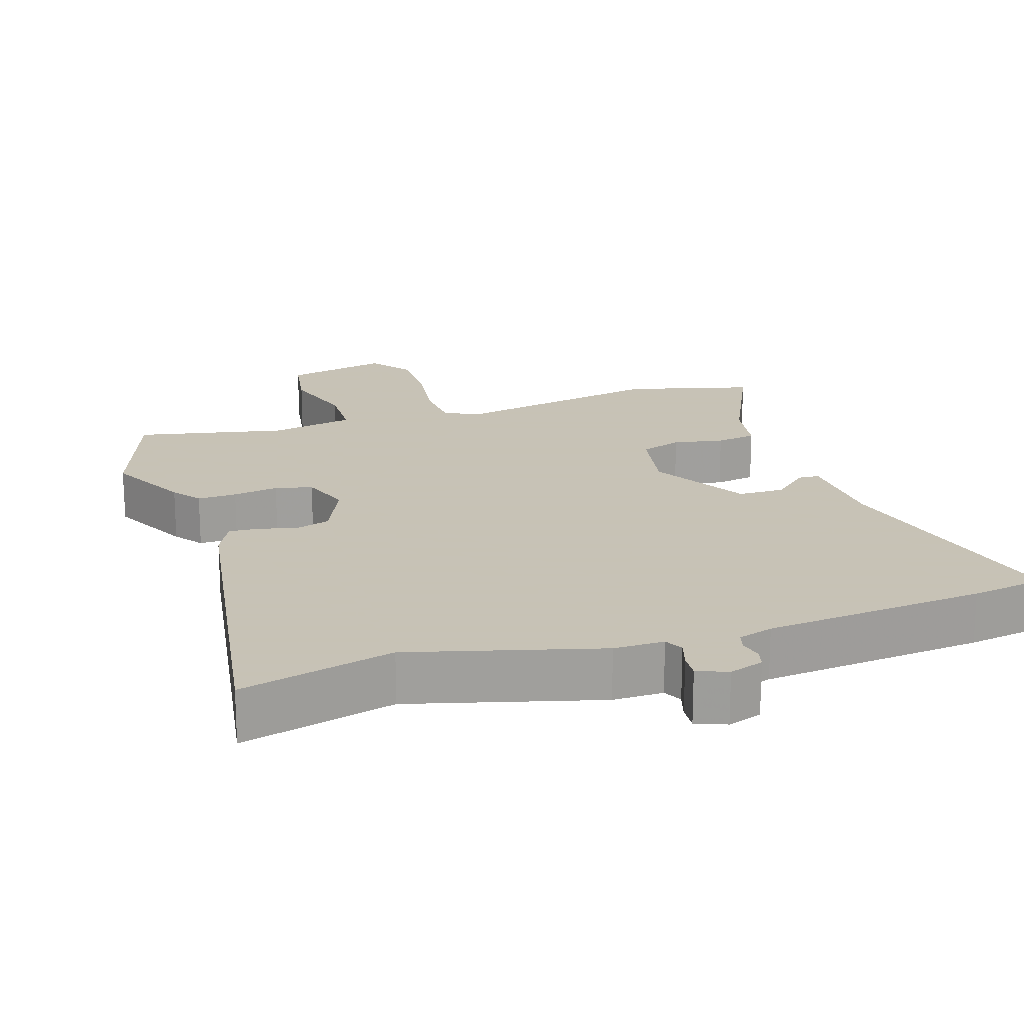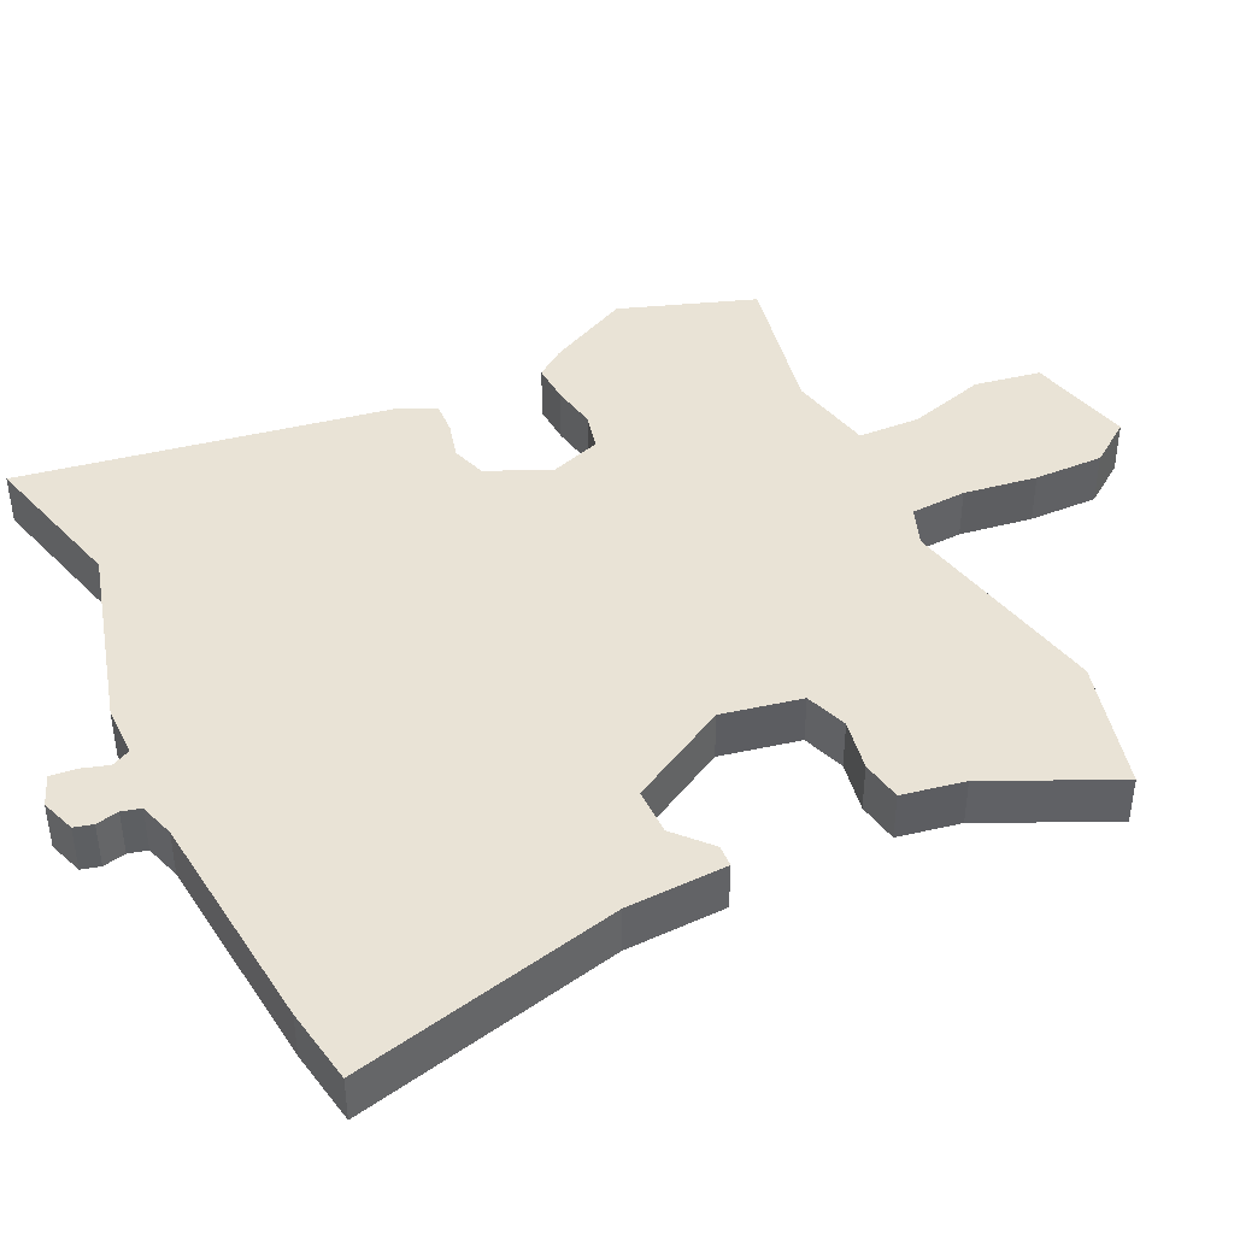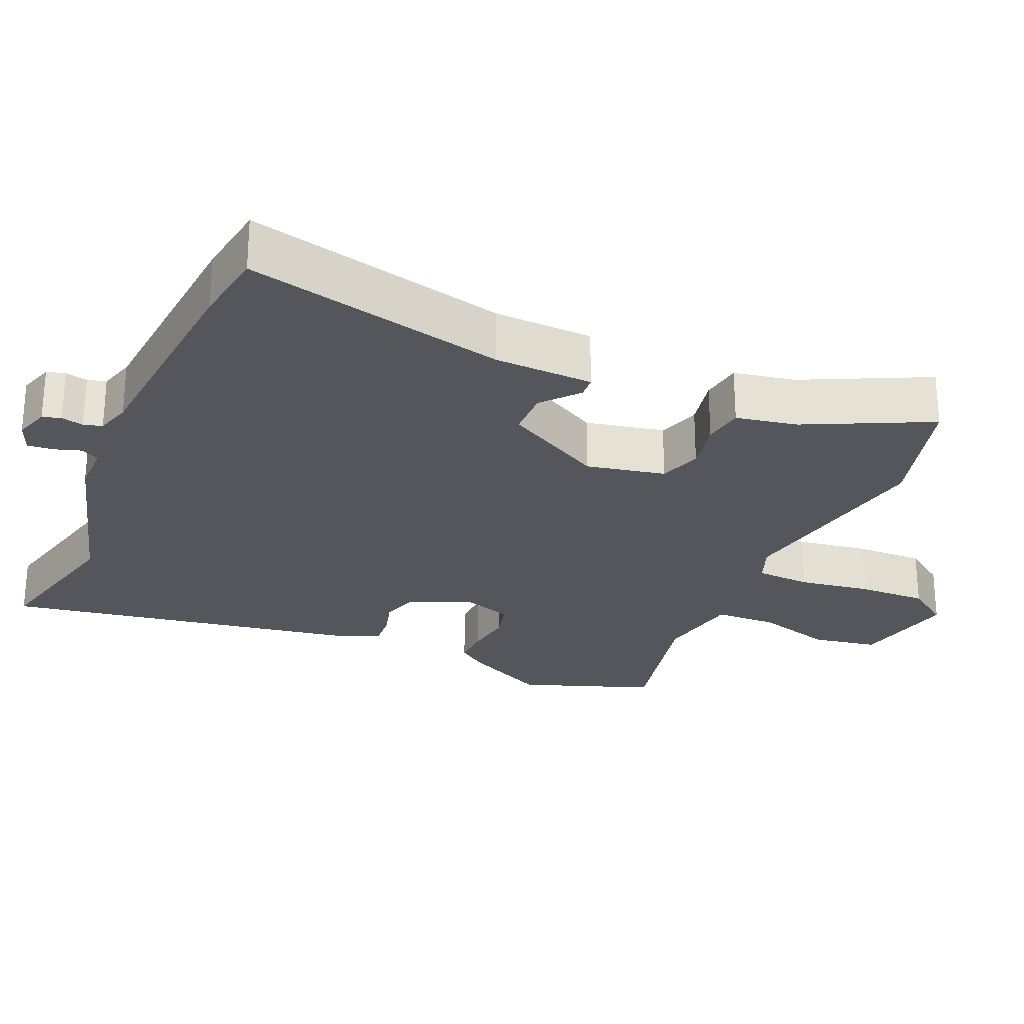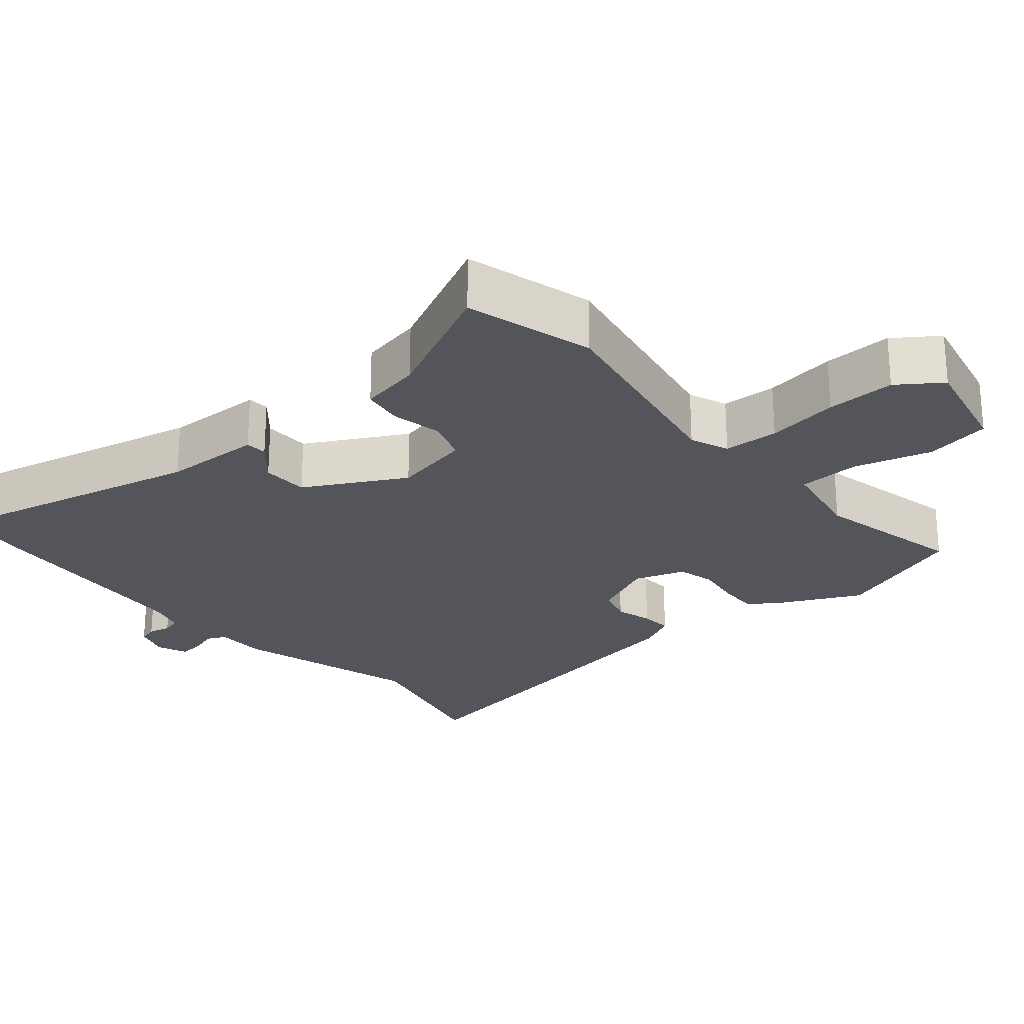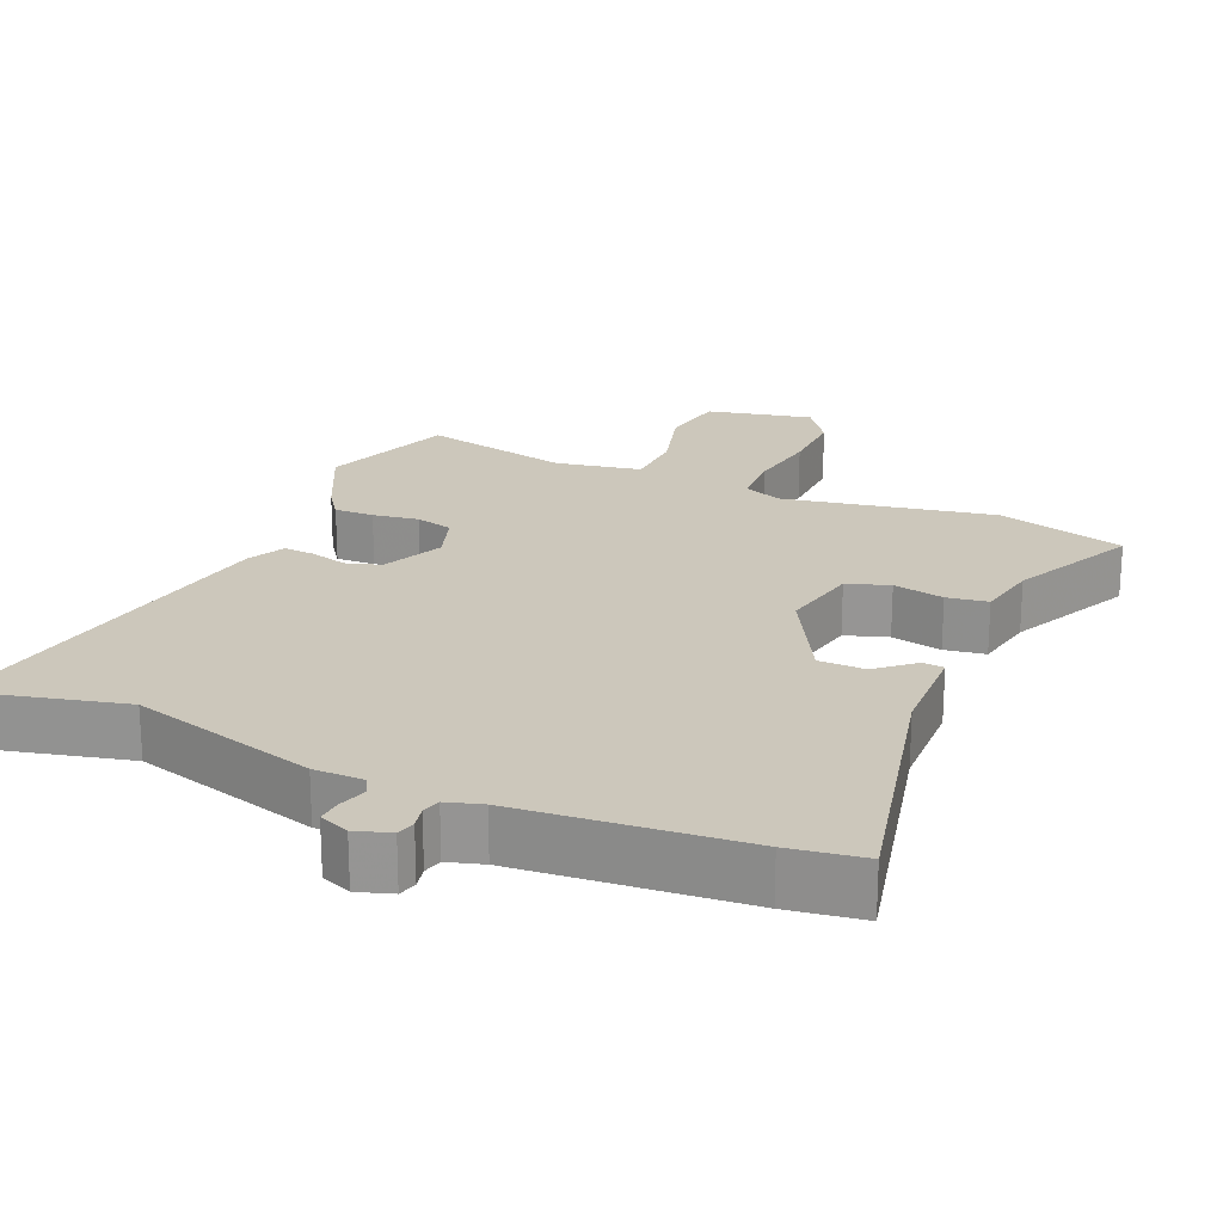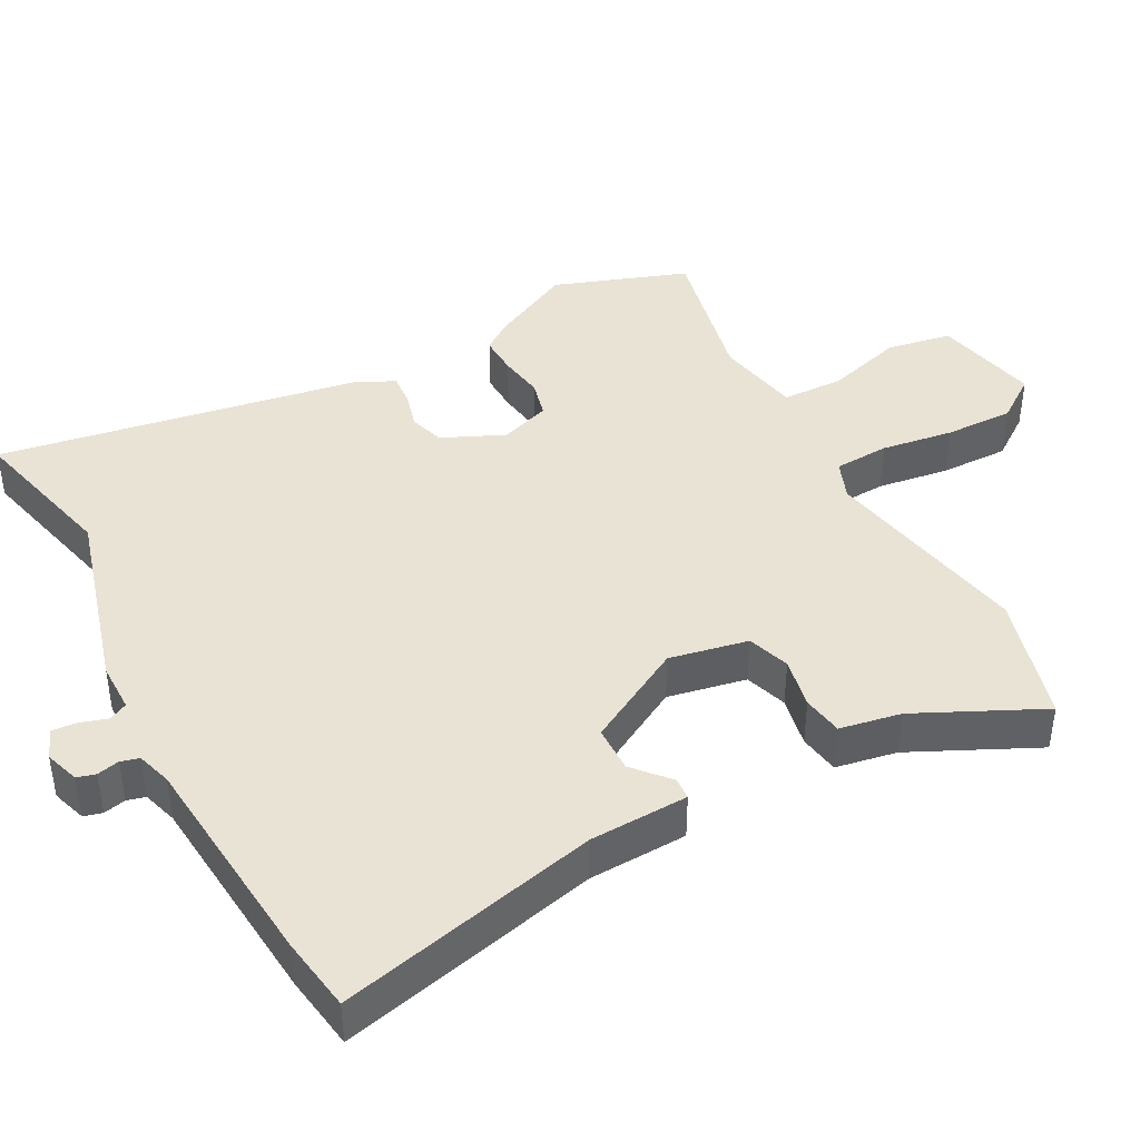
<metadata>
{"format":"obj","ext":"obj","renderer":"f3d","projection":"perspective","resolution":1024,"background":"white","views":[{"elev":19.1,"azim":-18.4,"up":"+Y"},{"elev":42.2,"azim":63.9,"up":"+Y"},{"elev":-26.3,"azim":66.8,"up":"+Y"},{"elev":-24.9,"azim":130.6,"up":"+Y"},{"elev":21.7,"azim":23.8,"up":"+Y"},{"elev":42.3,"azim":61.9,"up":"+Y"}]}
</metadata>
<code>
v 0.434 0.07 0.51
v 0.538 0.07 0.494
v 0.453 0.07 0.13
v 0.448 0.07 -0.008
v 0.418 0.07 -0.01
v 0.368 0.07 0.034
v 0.303 0.07 0.033
v 0.227 0.07 -0.105
v 0.249 0.07 -0.215
v 0.308 0.07 -0.235
v 0.379 0.07 -0.221
v 0.436 0.07 -0.23
v 0.452 0.07 -0.316
v 0.535 0.07 -0.49
v 0.356 0.07 -0.539
v 0.062 0.07 -0.482
v 0.008 0.07 -0.503
v 0.004 0.07 -0.58
v 0.019 0.07 -0.681
v 0.021 0.07 -0.777
v -0.022 0.07 -0.837
v -0.169 0.07 -0.804
v -0.185 0.07 -0.713
v -0.154 0.07 -0.605
v -0.157 0.07 -0.519
v -0.276 0.07 -0.496
v -0.485 0.07 -0.541
v -0.551 0.07 -0.355
v -0.494 0.07 -0.24
v -0.465 0.07 -0.2
v -0.41 0.07 -0.202
v -0.346 0.07 -0.212
v -0.294 0.07 -0.199
v -0.27 0.07 -0.129
v -0.309 0.07 -0.042
v -0.358 0.07 -0.027
v -0.409 0.07 -0.041
v -0.453 0.07 -0.044
v -0.479 0.07 0.008
v -0.565 0.07 0.516
v -0.351 0.07 0.463
v -0.09 0.07 0.536
v -0.02 0.07 0.536
v -0.007 0.07 0.562
v -0.019 0.07 0.6
v -0.022 0.07 0.635
v 0.02 0.07 0.652
v 0.068 0.07 0.636
v 0.075 0.07 0.61
v 0.068 0.07 0.579
v 0.075 0.07 0.553
v 0.124 0.07 0.538
v 0.434 0 0.51
v 0.538 0 0.494
v 0.453 0 0.13
v 0.448 0 -0.008
v 0.418 0 -0.01
v 0.368 0 0.034
v 0.303 0 0.033
v 0.227 0 -0.105
v 0.249 0 -0.215
v 0.308 0 -0.235
v 0.379 0 -0.221
v 0.436 0 -0.23
v 0.452 0 -0.316
v 0.535 0 -0.49
v 0.356 0 -0.539
v 0.062 0 -0.482
v 0.008 0 -0.503
v 0.004 0 -0.58
v 0.019 0 -0.681
v 0.021 0 -0.777
v -0.022 0 -0.837
v -0.169 0 -0.804
v -0.185 0 -0.713
v -0.154 0 -0.605
v -0.157 0 -0.519
v -0.276 0 -0.496
v -0.485 0 -0.541
v -0.551 0 -0.355
v -0.494 0 -0.24
v -0.465 0 -0.2
v -0.41 0 -0.202
v -0.346 0 -0.212
v -0.294 0 -0.199
v -0.27 0 -0.129
v -0.309 0 -0.042
v -0.358 0 -0.027
v -0.409 0 -0.041
v -0.453 0 -0.044
v -0.479 0 0.008
v -0.565 0 0.516
v -0.351 0 0.463
v -0.09 0 0.536
v -0.02 0 0.536
v -0.007 0 0.562
v -0.019 0 0.6
v -0.022 0 0.635
v 0.02 0 0.652
v 0.068 0 0.636
v 0.075 0 0.61
v 0.068 0 0.579
v 0.075 0 0.553
v 0.124 0 0.538
f 47 48 49 50
f 47 50 51
f 44 45 46 47
f 44 47 51
f 43 44 51 52
f 41 42 43
f 38 39 40 41
f 36 37 38 41
f 35 36 41 43
f 34 35 43 52
f 29 30 31 32
f 27 28 29 32
f 26 27 32 33
f 25 26 33 34
f 21 22 23 24
f 21 24 25
f 18 19 20 21
f 17 18 21 25
f 16 17 25 34
f 13 14 15 16
f 10 11 12 13
f 9 10 13 16
f 8 9 16 34
f 3 4 5 6
f 3 6 7
f 2 3 7
f 7 8 34 52
f 1 2 7 52
f 102 101 100 99
f 103 102 99
f 99 98 97 96
f 103 99 96
f 104 103 96 95
f 95 94 93
f 93 92 91 90
f 93 90 89 88
f 95 93 88 87
f 104 95 87 86
f 84 83 82 81
f 84 81 80 79
f 85 84 79 78
f 86 85 78 77
f 76 75 74 73
f 77 76 73
f 73 72 71 70
f 77 73 70 69
f 86 77 69 68
f 68 67 66 65
f 65 64 63 62
f 68 65 62 61
f 86 68 61 60
f 58 57 56 55
f 59 58 55
f 59 55 54
f 104 86 60 59
f 104 59 54 53
f 1 53 54 2
f 2 54 55 3
f 3 55 56 4
f 4 56 57 5
f 5 57 58 6
f 6 58 59 7
f 7 59 60 8
f 8 60 61 9
f 9 61 62 10
f 10 62 63 11
f 11 63 64 12
f 12 64 65 13
f 13 65 66 14
f 14 66 67 15
f 15 67 68 16
f 16 68 69 17
f 17 69 70 18
f 18 70 71 19
f 19 71 72 20
f 20 72 73 21
f 21 73 74 22
f 22 74 75 23
f 23 75 76 24
f 24 76 77 25
f 25 77 78 26
f 26 78 79 27
f 27 79 80 28
f 28 80 81 29
f 29 81 82 30
f 30 82 83 31
f 31 83 84 32
f 32 84 85 33
f 33 85 86 34
f 34 86 87 35
f 35 87 88 36
f 36 88 89 37
f 37 89 90 38
f 38 90 91 39
f 39 91 92 40
f 40 92 93 41
f 41 93 94 42
f 42 94 95 43
f 43 95 96 44
f 44 96 97 45
f 45 97 98 46
f 46 98 99 47
f 47 99 100 48
f 48 100 101 49
f 49 101 102 50
f 50 102 103 51
f 51 103 104 52
f 52 104 53 1

</code>
